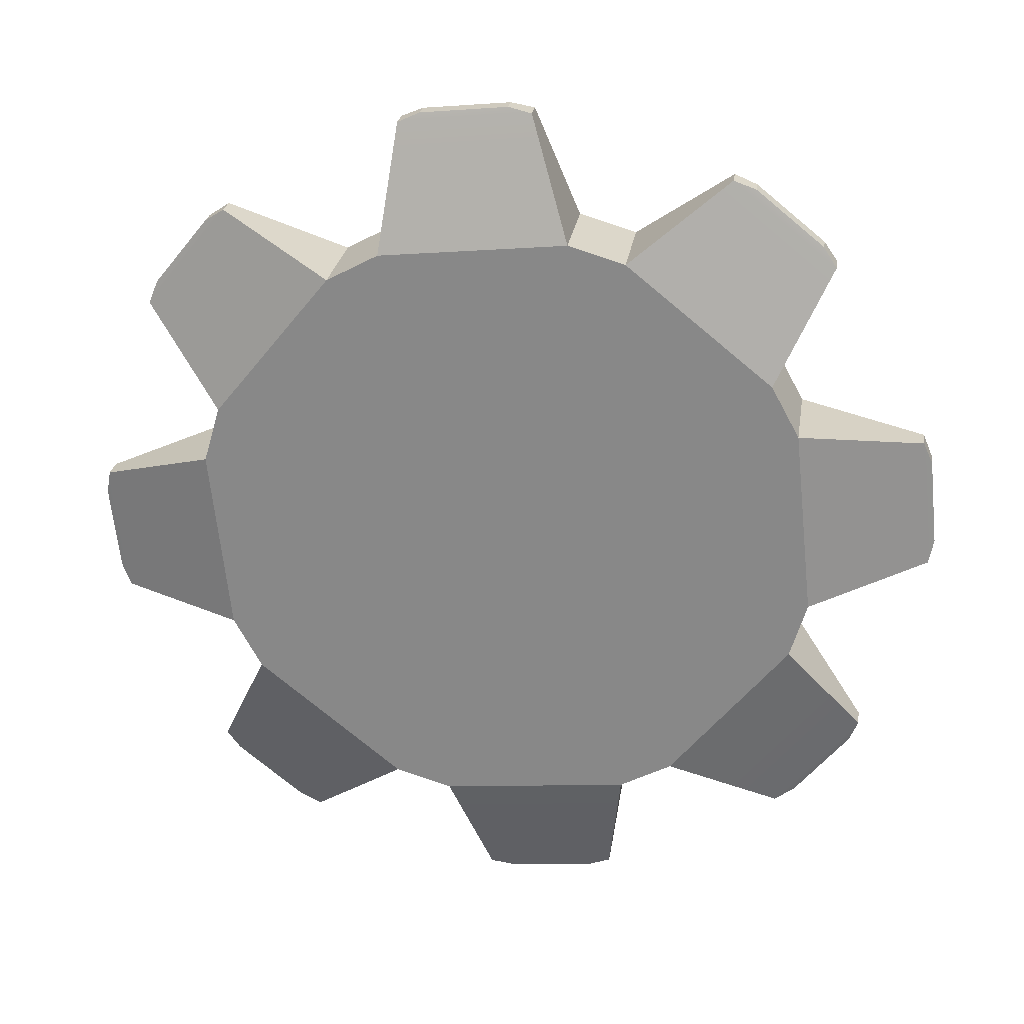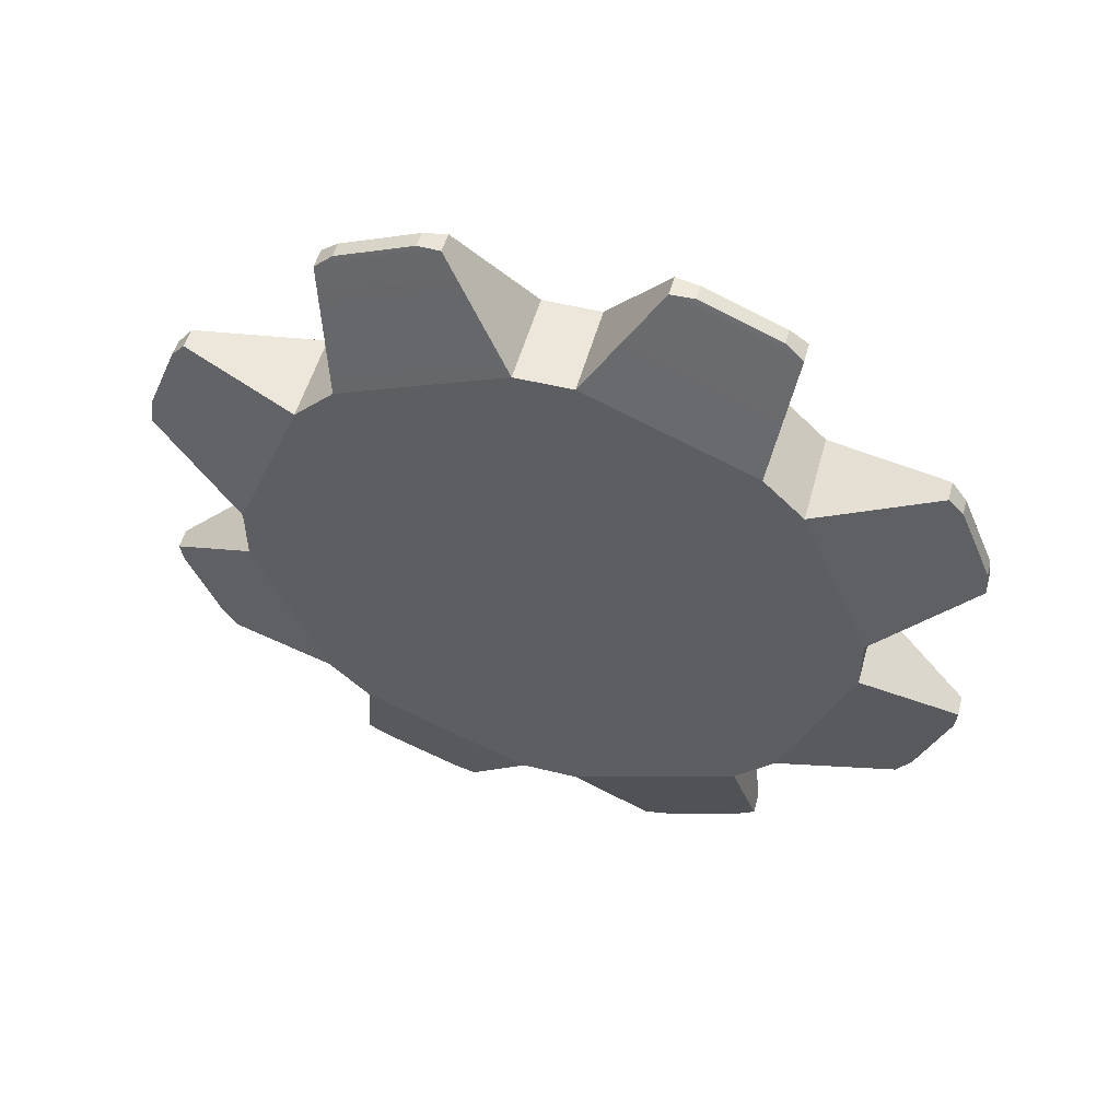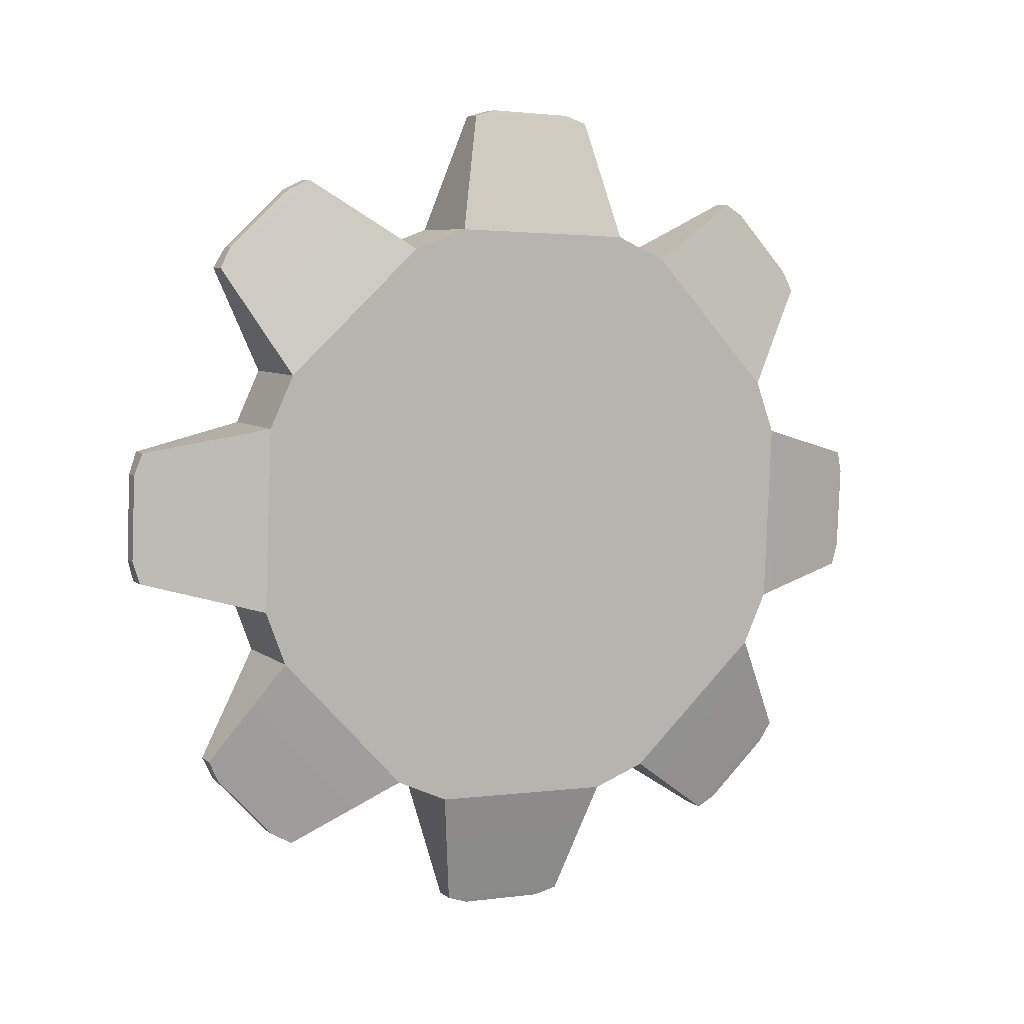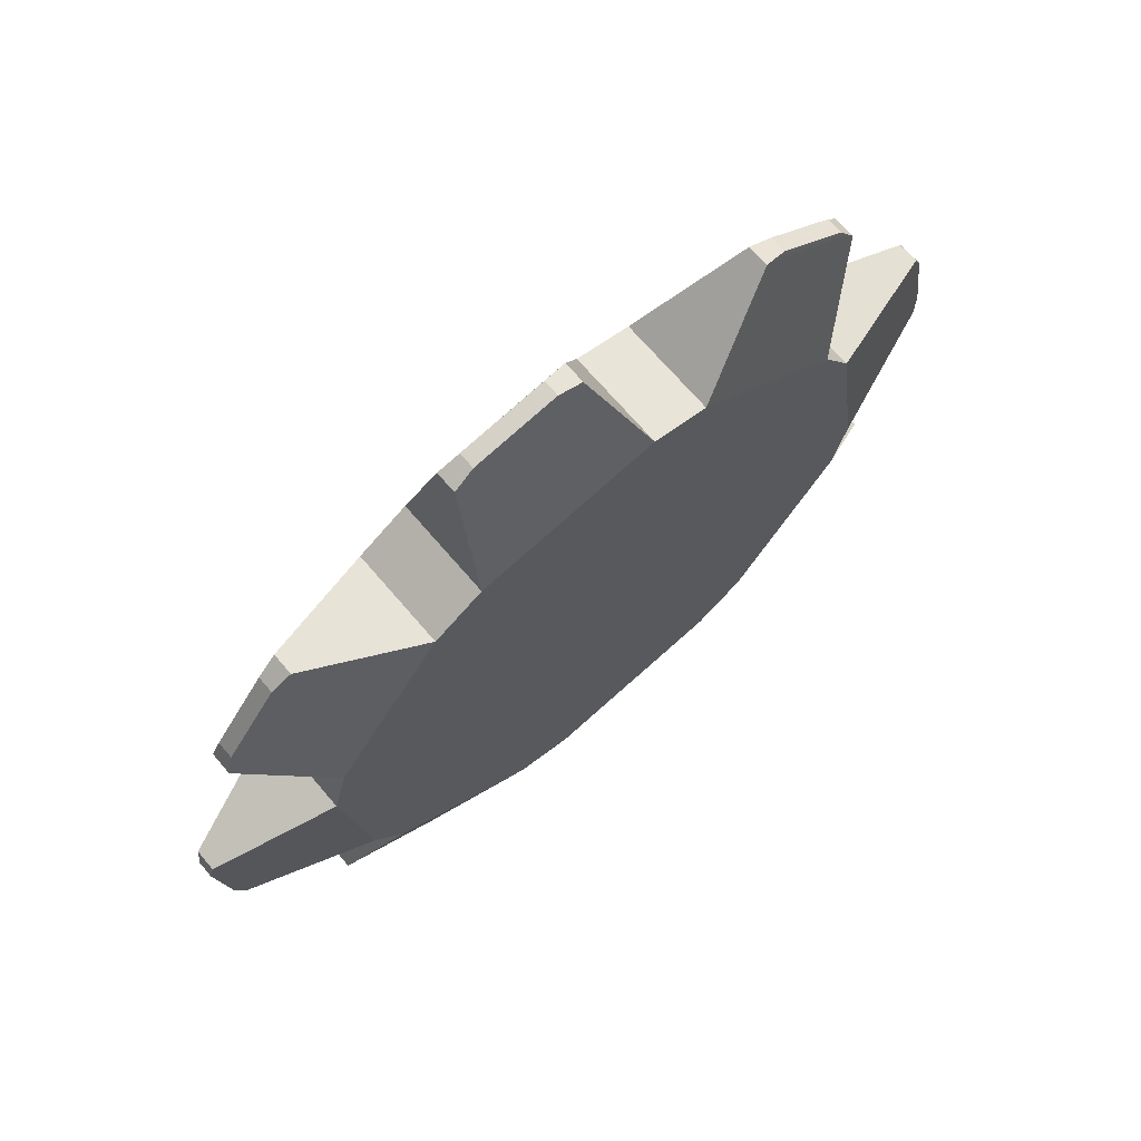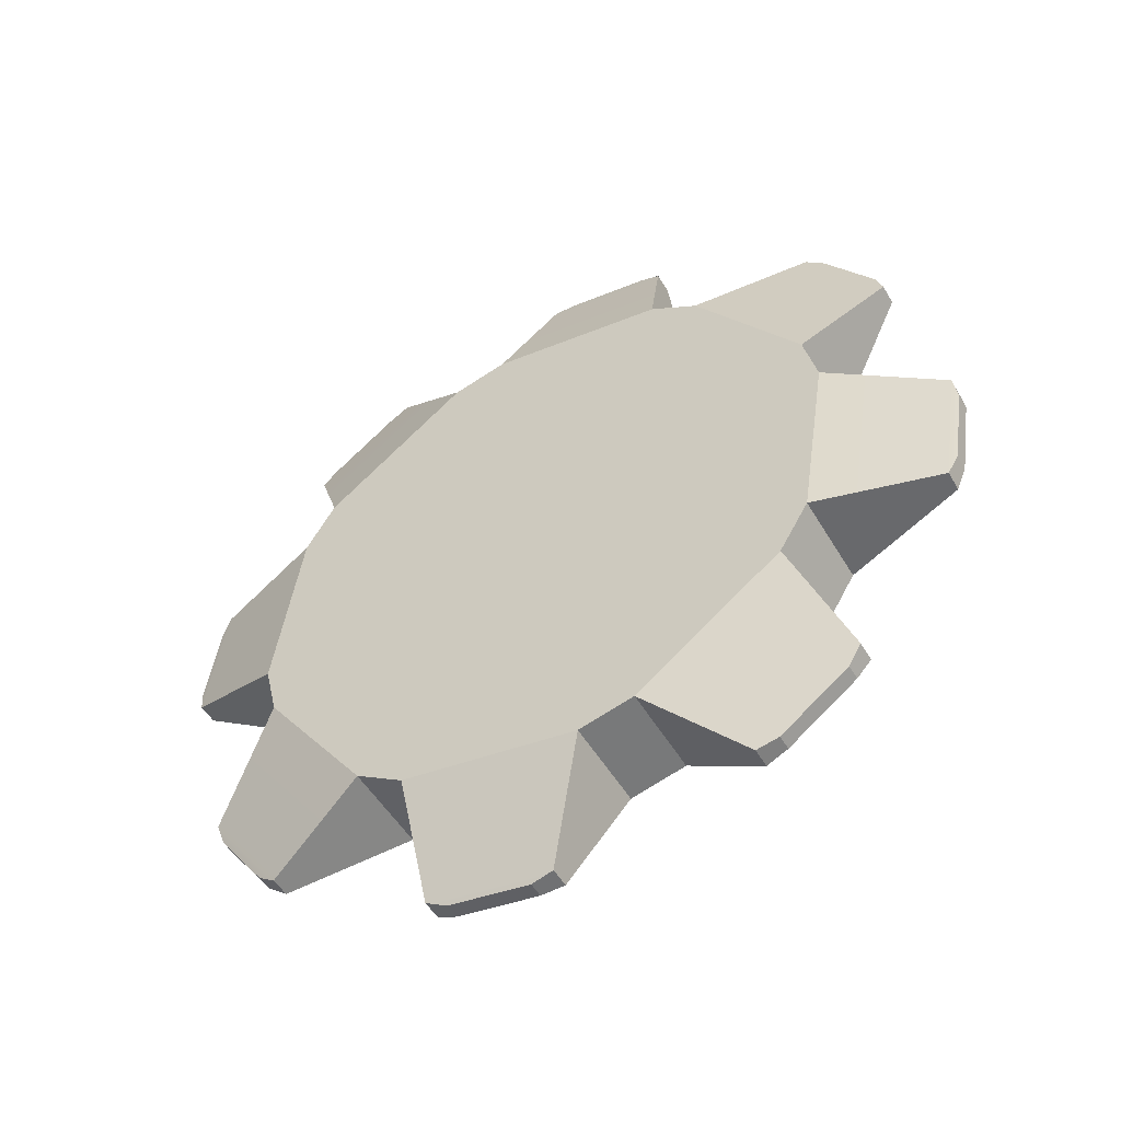
<metadata>
{"format":"obj","ext":"obj","renderer":"f3d","projection":"perspective","resolution":1024,"background":"white","views":[{"elev":-9.7,"azim":10.5,"up":"+Y"},{"elev":-5.8,"azim":-152.8,"up":"+Z"},{"elev":-60.2,"azim":127.0,"up":"+Z"},{"elev":20.4,"azim":-52.4,"up":"+Y"},{"elev":19.8,"azim":59.2,"up":"+Z"}]}
</metadata>
<code>
g Gear
v -0.3187 -0.1057 -0.1422
v -0.3443 0.1193 0.01531
v -0.3443 -0.05517 -0.1068
v -0.3187 0.1698 0.05068
v -0.1681 0.2931 0.137
v -0.1681 -0.229 -0.2286
v -0.1065 0.314 0.1517
v -0.1065 -0.25 -0.2432
v 0.1065 0.314 0.1517
v 0.1065 -0.25 -0.2432
v 0.1681 0.2931 0.137
v 0.1681 -0.229 -0.2286
v 0.3187 0.1698 0.05068
v 0.3187 -0.1057 -0.1422
v 0.3443 0.1193 0.01531
v 0.3443 -0.05517 -0.1068
v -0.1681 -0.229 -0.2286
v -0.1065 -0.314 -0.1517
v -0.1065 -0.25 -0.2432
v -0.1681 -0.2931 -0.137
v 0.1065 -0.25 -0.2432
v 0.1681 -0.2931 -0.137
v 0.1681 -0.229 -0.2286
v 0.1065 -0.314 -0.1517
v 0.3187 -0.1057 -0.1422
v 0.3443 -0.1193 -0.01531
v 0.3443 -0.05517 -0.1068
v 0.3187 -0.1698 -0.05068
v -0.3443 -0.05517 -0.1068
v -0.3187 -0.1698 -0.05068
v -0.3187 -0.1057 -0.1422
v -0.3443 -0.1193 -0.01531
v 0.1681 0.2931 0.137
v 0.1065 0.25 0.2432
v 0.1065 0.314 0.1517
v 0.1681 0.229 0.2286
v -0.1065 0.314 0.1517
v -0.1681 0.229 0.2286
v -0.1681 0.2931 0.137
v -0.1065 0.25 0.2432
v -0.3187 0.1698 0.05068
v -0.3443 0.05517 0.1068
v -0.3443 0.1193 0.01531
v -0.3187 0.1057 0.1422
v 0.3443 0.1193 0.01531
v 0.3187 0.1057 0.1422
v 0.3187 0.1698 0.05068
v 0.3443 0.05517 0.1068
v -0.1065 -0.25 -0.2432
v 0.0749 -0.3876 -0.2863
v 0.1065 -0.25 -0.2432
v -0.0749 -0.3876 -0.2863
v 0.04915 -0.396 -0.2887
v -0.04915 -0.396 -0.2887
v 0.1065 0.314 0.1517
v -0.0749 0.4016 0.2663
v -0.1065 0.314 0.1517
v 0.0749 0.4016 0.2663
v -0.04915 0.4067 0.2734
v 0.04915 0.4067 0.2734
v 0.3443 -0.05517 -0.1068
v 0.4817 0.06837 0.03293
v 0.3443 0.1193 0.01531
v 0.4817 -0.05433 -0.05299
v 0.4899 0.04561 0.02056
v 0.4899 -0.03492 -0.03582
v -0.4899 -0.03492 -0.03582
v -0.4817 0.06837 0.03293
v -0.4899 0.04561 0.02056
v -0.4817 -0.05433 -0.05299
v -0.3443 0.1193 0.01531
v -0.3443 -0.05517 -0.1068
v 0.3443 -0.05517 -0.1068
v 0.4817 -0.06837 -0.03293
v 0.4817 -0.05433 -0.05299
v 0.3443 -0.1193 -0.01531
v 0.0749 -0.3876 -0.2863
v 0.1065 -0.314 -0.1517
v 0.1065 -0.25 -0.2432
v 0.0749 -0.4016 -0.2663
v -0.1065 -0.25 -0.2432
v -0.0749 -0.4016 -0.2663
v -0.0749 -0.3876 -0.2863
v -0.1065 -0.314 -0.1517
v -0.4817 -0.05433 -0.05299
v -0.3443 -0.1193 -0.01531
v -0.3443 -0.05517 -0.1068
v -0.4817 -0.06837 -0.03293
v -0.04915 -0.396 -0.2887
v 0.04915 -0.4067 -0.2734
v 0.04915 -0.396 -0.2887
v -0.04915 -0.4067 -0.2734
v -0.4899 0.04561 0.02056
v -0.4899 -0.04561 -0.02056
v -0.4899 -0.03492 -0.03582
v -0.4899 0.03492 0.03582
v -0.3443 0.1193 0.01531
v -0.4817 0.05433 0.05299
v -0.4817 0.06837 0.03293
v -0.3443 0.05517 0.1068
v -0.0749 0.4016 0.2663
v -0.1065 0.25 0.2432
v -0.1065 0.314 0.1517
v -0.0749 0.3876 0.2863
v 0.1065 0.314 0.1517
v 0.0749 0.3876 0.2863
v 0.0749 0.4016 0.2663
v 0.1065 0.25 0.2432
v 0.4817 0.06837 0.03293
v 0.3443 0.05517 0.1068
v 0.3443 0.1193 0.01531
v 0.4817 0.05433 0.05299
v 0.04915 0.4067 0.2734
v -0.04915 0.396 0.2887
v -0.04915 0.4067 0.2734
v 0.04915 0.396 0.2887
v 0.4899 -0.03492 -0.03582
v 0.4899 0.03492 0.03582
v 0.4899 0.04561 0.02056
v 0.4899 -0.04561 -0.02056
v 0.04915 -0.396 -0.2887
v 0.0749 -0.4016 -0.2663
v 0.0749 -0.3876 -0.2863
v 0.04915 -0.4067 -0.2734
v -0.4899 -0.03492 -0.03582
v -0.4817 -0.06837 -0.03293
v -0.4817 -0.05433 -0.05299
v -0.4899 -0.04561 -0.02056
v 0.4817 -0.05433 -0.05299
v 0.4899 -0.04561 -0.02056
v 0.4899 -0.03492 -0.03582
v 0.4817 -0.06837 -0.03293
v -0.04915 0.4067 0.2734
v -0.0749 0.3876 0.2863
v -0.0749 0.4016 0.2663
v -0.04915 0.396 0.2887
v 0.4899 0.04561 0.02056
v 0.4817 0.05433 0.05299
v 0.4817 0.06837 0.03293
v 0.4899 0.03492 0.03582
v -0.4817 0.06837 0.03293
v -0.4899 0.03492 0.03582
v -0.4899 0.04561 0.02056
v -0.4817 0.05433 0.05299
v 0.0749 0.4016 0.2663
v 0.04915 0.396 0.2887
v 0.04915 0.4067 0.2734
v 0.0749 0.3876 0.2863
v -0.0749 -0.3876 -0.2863
v -0.04915 -0.4067 -0.2734
v -0.04915 -0.396 -0.2887
v -0.0749 -0.4016 -0.2663
v 0.1065 -0.314 -0.1517
v -0.0749 -0.4016 -0.2663
v -0.1065 -0.314 -0.1517
v 0.0749 -0.4016 -0.2663
v -0.04915 -0.4067 -0.2734
v 0.04915 -0.4067 -0.2734
v -0.1065 0.25 0.2432
v 0.0749 0.3876 0.2863
v 0.1065 0.25 0.2432
v -0.0749 0.3876 0.2863
v 0.04915 0.396 0.2887
v -0.04915 0.396 0.2887
v -0.3443 -0.1193 -0.01531
v -0.4817 0.05433 0.05299
v -0.3443 0.05517 0.1068
v -0.4817 -0.06837 -0.03293
v -0.4899 0.03492 0.03582
v -0.4899 -0.04561 -0.02056
v 0.4899 -0.04561 -0.02056
v 0.4817 0.05433 0.05299
v 0.4899 0.03492 0.03582
v 0.4817 -0.06837 -0.03293
v 0.3443 0.05517 0.1068
v 0.3443 -0.1193 -0.01531
v 0.1681 -0.229 -0.2286
v 0.3936 -0.2286 -0.175
v 0.3187 -0.1057 -0.1422
v 0.2877 -0.3154 -0.2358
v 0.3812 -0.25 -0.1864
v 0.3117 -0.3069 -0.2263
v -0.1681 0.2931 0.137
v -0.3936 0.2427 0.155
v -0.3187 0.1698 0.05068
v -0.2877 0.3294 0.2157
v -0.3812 0.2607 0.1711
v -0.3117 0.3176 0.211
v 0.3187 0.1698 0.05068
v 0.2877 0.3294 0.2157
v 0.1681 0.2931 0.137
v 0.3936 0.2427 0.155
v 0.3117 0.3176 0.211
v 0.3812 0.2607 0.1711
v -0.3117 -0.3069 -0.2263
v -0.3936 -0.2286 -0.175
v -0.3812 -0.25 -0.1864
v -0.2877 -0.3154 -0.2358
v -0.3187 -0.1057 -0.1422
v -0.1681 -0.229 -0.2286
v 0.3187 0.1698 0.05068
v 0.3936 0.2286 0.175
v 0.3936 0.2427 0.155
v 0.3187 0.1057 0.1422
v 0.3936 -0.2286 -0.175
v 0.3187 -0.1698 -0.05068
v 0.3187 -0.1057 -0.1422
v 0.3936 -0.2427 -0.155
v 0.1681 -0.229 -0.2286
v 0.2877 -0.3294 -0.2157
v 0.2877 -0.3154 -0.2358
v 0.1681 -0.2931 -0.137
v -0.2877 -0.3154 -0.2358
v -0.1681 -0.2931 -0.137
v -0.1681 -0.229 -0.2286
v -0.2877 -0.3294 -0.2157
v 0.3117 -0.3069 -0.2263
v 0.3812 -0.2607 -0.1711
v 0.3812 -0.25 -0.1864
v 0.3117 -0.3176 -0.211
v -0.3812 -0.25 -0.1864
v -0.3117 -0.3176 -0.211
v -0.3117 -0.3069 -0.2263
v -0.3812 -0.2607 -0.1711
v -0.3187 -0.1057 -0.1422
v -0.3936 -0.2427 -0.155
v -0.3936 -0.2286 -0.175
v -0.3187 -0.1698 -0.05068
v -0.3936 0.2427 0.155
v -0.3187 0.1057 0.1422
v -0.3187 0.1698 0.05068
v -0.3936 0.2286 0.175
v -0.1681 0.2931 0.137
v -0.2877 0.3154 0.2358
v -0.2877 0.3294 0.2157
v -0.1681 0.229 0.2286
v 0.2877 0.3294 0.2157
v 0.1681 0.229 0.2286
v 0.1681 0.2931 0.137
v 0.2877 0.3154 0.2358
v -0.3117 0.3176 0.211
v -0.3812 0.25 0.1864
v -0.3812 0.2607 0.1711
v -0.3117 0.3069 0.2263
v 0.3812 0.2607 0.1711
v 0.3117 0.3069 0.2263
v 0.3117 0.3176 0.211
v 0.3812 0.25 0.1864
v 0.3812 -0.25 -0.1864
v 0.3936 -0.2427 -0.155
v 0.3936 -0.2286 -0.175
v 0.3812 -0.2607 -0.1711
v -0.3117 -0.3069 -0.2263
v -0.2877 -0.3294 -0.2157
v -0.2877 -0.3154 -0.2358
v -0.3117 -0.3176 -0.211
v 0.3936 0.2427 0.155
v 0.3812 0.25 0.1864
v 0.3812 0.2607 0.1711
v 0.3936 0.2286 0.175
v -0.3812 0.2607 0.1711
v -0.3936 0.2286 0.175
v -0.3936 0.2427 0.155
v -0.3812 0.25 0.1864
v 0.3117 0.3176 0.211
v 0.2877 0.3154 0.2358
v 0.2877 0.3294 0.2157
v 0.3117 0.3069 0.2263
v -0.3936 -0.2286 -0.175
v -0.3812 -0.2607 -0.1711
v -0.3812 -0.25 -0.1864
v -0.3936 -0.2427 -0.155
v -0.2877 0.3294 0.2157
v -0.3117 0.3069 0.2263
v -0.3117 0.3176 0.211
v -0.2877 0.3154 0.2358
v 0.2877 -0.3154 -0.2358
v 0.3117 -0.3176 -0.211
v 0.3117 -0.3069 -0.2263
v 0.2877 -0.3294 -0.2157
v 0.3187 -0.1698 -0.05068
v 0.2877 -0.3294 -0.2157
v 0.1681 -0.2931 -0.137
v 0.3936 -0.2427 -0.155
v 0.3117 -0.3176 -0.211
v 0.3812 -0.2607 -0.1711
v -0.3187 0.1057 0.1422
v -0.2877 0.3154 0.2358
v -0.1681 0.229 0.2286
v -0.3936 0.2286 0.175
v -0.3117 0.3069 0.2263
v -0.3812 0.25 0.1864
v -0.1681 -0.2931 -0.137
v -0.3936 -0.2427 -0.155
v -0.3187 -0.1698 -0.05068
v -0.2877 -0.3294 -0.2157
v -0.3812 -0.2607 -0.1711
v -0.3117 -0.3176 -0.211
v 0.3812 0.25 0.1864
v 0.2877 0.3154 0.2358
v 0.3117 0.3069 0.2263
v 0.3936 0.2286 0.175
v 0.1681 0.229 0.2286
v 0.3187 0.1057 0.1422
v -0.3443 0.05517 0.1068
v -0.3187 -0.1698 -0.05068
v -0.3443 -0.1193 -0.01531
v -0.3187 0.1057 0.1422
v -0.1681 -0.2931 -0.137
v -0.1681 0.229 0.2286
v -0.1065 -0.314 -0.1517
v -0.1065 0.25 0.2432
v 0.1065 -0.314 -0.1517
v 0.1065 0.25 0.2432
v 0.1681 0.229 0.2286
v 0.1681 -0.2931 -0.137
v 0.3187 -0.1698 -0.05068
v 0.3187 0.1057 0.1422
v 0.3443 -0.1193 -0.01531
v 0.3443 0.05517 0.1068
g Gear_0
f 3 2 1
f 4 1 2
f 4 5 1
f 6 1 5
f 5 7 6
f 8 6 7
f 7 9 8
f 10 8 9
f 9 11 10
f 12 10 11
f 11 13 12
f 14 12 13
f 13 15 14
f 16 14 15
f 19 18 17
f 20 17 18
f 23 22 21
f 24 21 22
f 27 26 25
f 28 25 26
f 31 30 29
f 32 29 30
f 35 34 33
f 36 33 34
f 39 38 37
f 40 37 38
f 43 42 41
f 44 41 42
f 47 46 45
f 48 45 46
f 51 50 49
f 52 49 50
f 50 53 52
f 54 52 53
f 57 56 55
f 58 55 56
f 56 59 58
f 60 58 59
f 63 62 61
f 64 61 62
f 62 65 64
f 66 64 65
f 69 68 67
f 70 67 68
f 68 71 70
f 72 70 71
f 75 74 73
f 76 73 74
f 79 78 77
f 80 77 78
f 83 82 81
f 84 81 82
f 87 86 85
f 88 85 86
f 91 90 89
f 92 89 90
f 95 94 93
f 96 93 94
f 99 98 97
f 100 97 98
f 103 102 101
f 104 101 102
f 107 106 105
f 108 105 106
f 111 110 109
f 112 109 110
f 115 114 113
f 116 113 114
f 119 118 117
f 120 117 118
f 123 122 121
f 124 121 122
f 127 126 125
f 128 125 126
f 131 130 129
f 132 129 130
f 135 134 133
f 136 133 134
f 139 138 137
f 140 137 138
f 143 142 141
f 144 141 142
f 147 146 145
f 148 145 146
f 151 150 149
f 152 149 150
f 155 154 153
f 156 153 154
f 154 157 156
f 158 156 157
f 161 160 159
f 162 159 160
f 160 163 162
f 164 162 163
f 167 166 165
f 168 165 166
f 166 169 168
f 170 168 169
f 173 172 171
f 174 171 172
f 172 175 174
f 176 174 175
f 179 178 177
f 180 177 178
f 178 181 180
f 182 180 181
f 185 184 183
f 186 183 184
f 184 187 186
f 188 186 187
f 191 190 189
f 192 189 190
f 190 193 192
f 194 192 193
f 197 196 195
f 198 195 196
f 196 199 198
f 200 198 199
f 203 202 201
f 204 201 202
f 207 206 205
f 208 205 206
f 211 210 209
f 212 209 210
f 215 214 213
f 216 213 214
f 219 218 217
f 220 217 218
f 223 222 221
f 224 221 222
f 227 226 225
f 228 225 226
f 231 230 229
f 232 229 230
f 235 234 233
f 236 233 234
f 239 238 237
f 240 237 238
f 243 242 241
f 244 241 242
f 247 246 245
f 248 245 246
f 251 250 249
f 252 249 250
f 255 254 253
f 256 253 254
f 259 258 257
f 260 257 258
f 263 262 261
f 264 261 262
f 267 266 265
f 268 265 266
f 271 270 269
f 272 269 270
f 275 274 273
f 276 273 274
f 279 278 277
f 280 277 278
f 283 282 281
f 284 281 282
f 282 285 284
f 286 284 285
f 289 288 287
f 290 287 288
f 288 291 290
f 292 290 291
f 295 294 293
f 296 293 294
f 294 297 296
f 298 296 297
f 301 300 299
f 302 299 300
f 300 303 302
f 304 302 303
f 307 306 305
f 308 305 306
f 306 309 308
f 310 308 309
f 309 311 310
f 312 310 311
f 311 313 312
f 314 312 313
f 314 313 315
f 316 315 313
f 316 317 315
f 318 315 317
f 317 319 318
f 320 318 319

</code>
